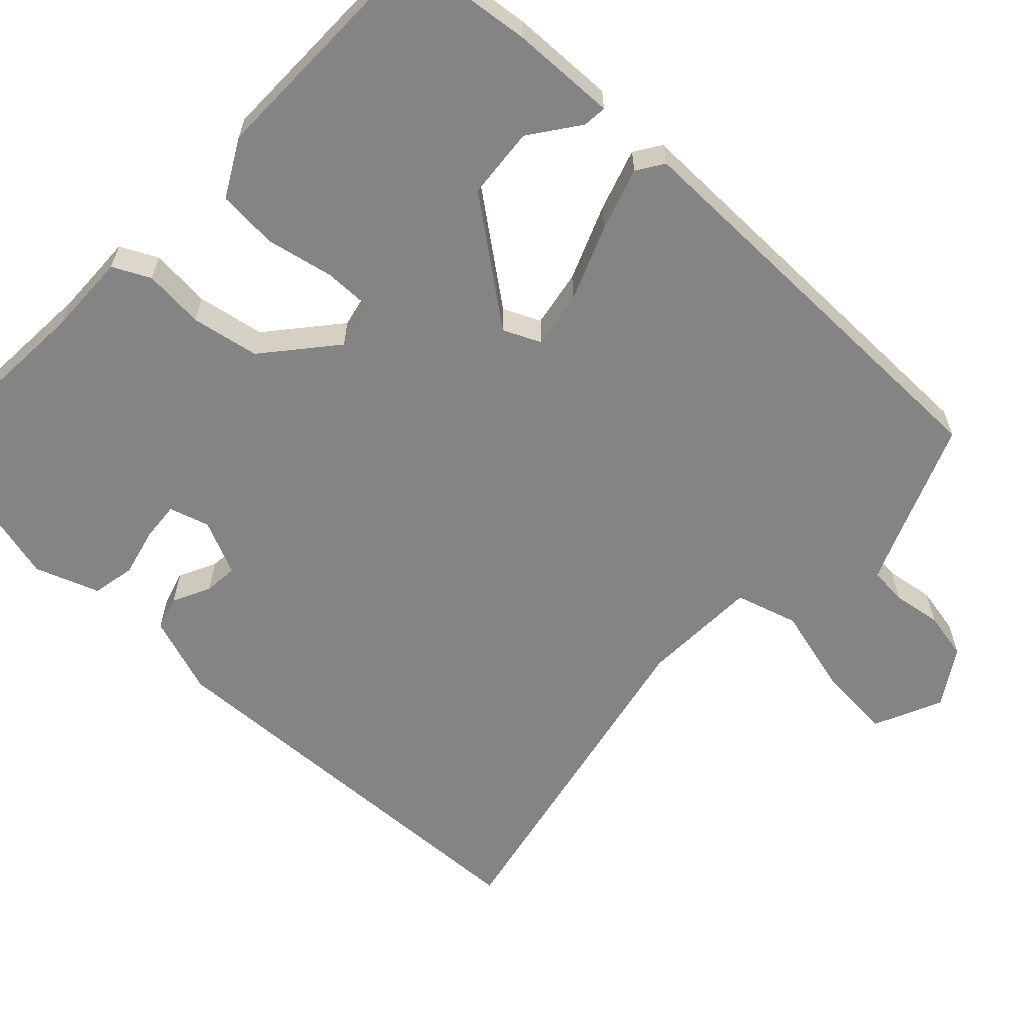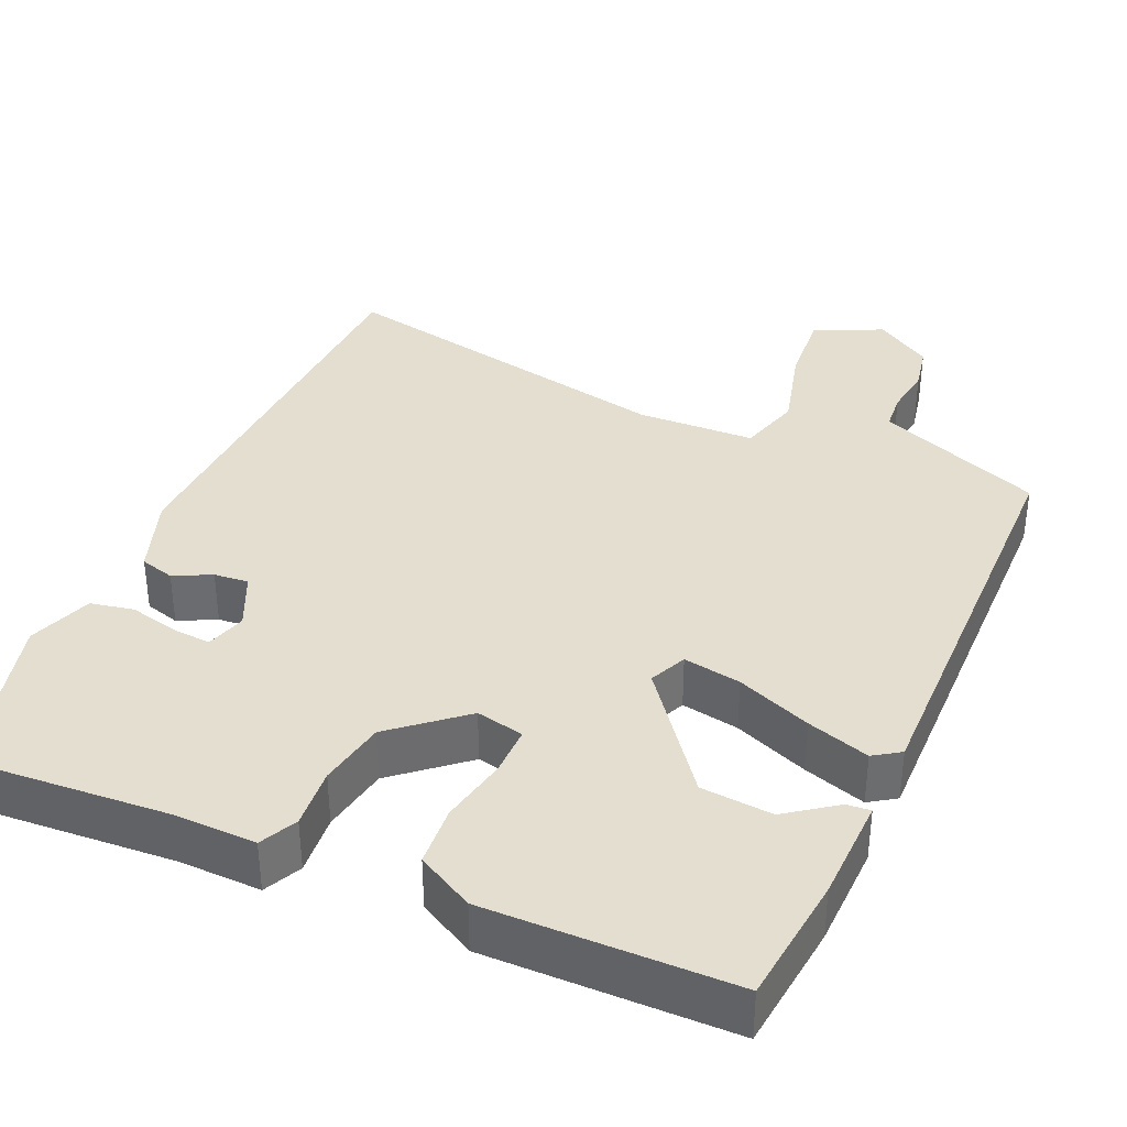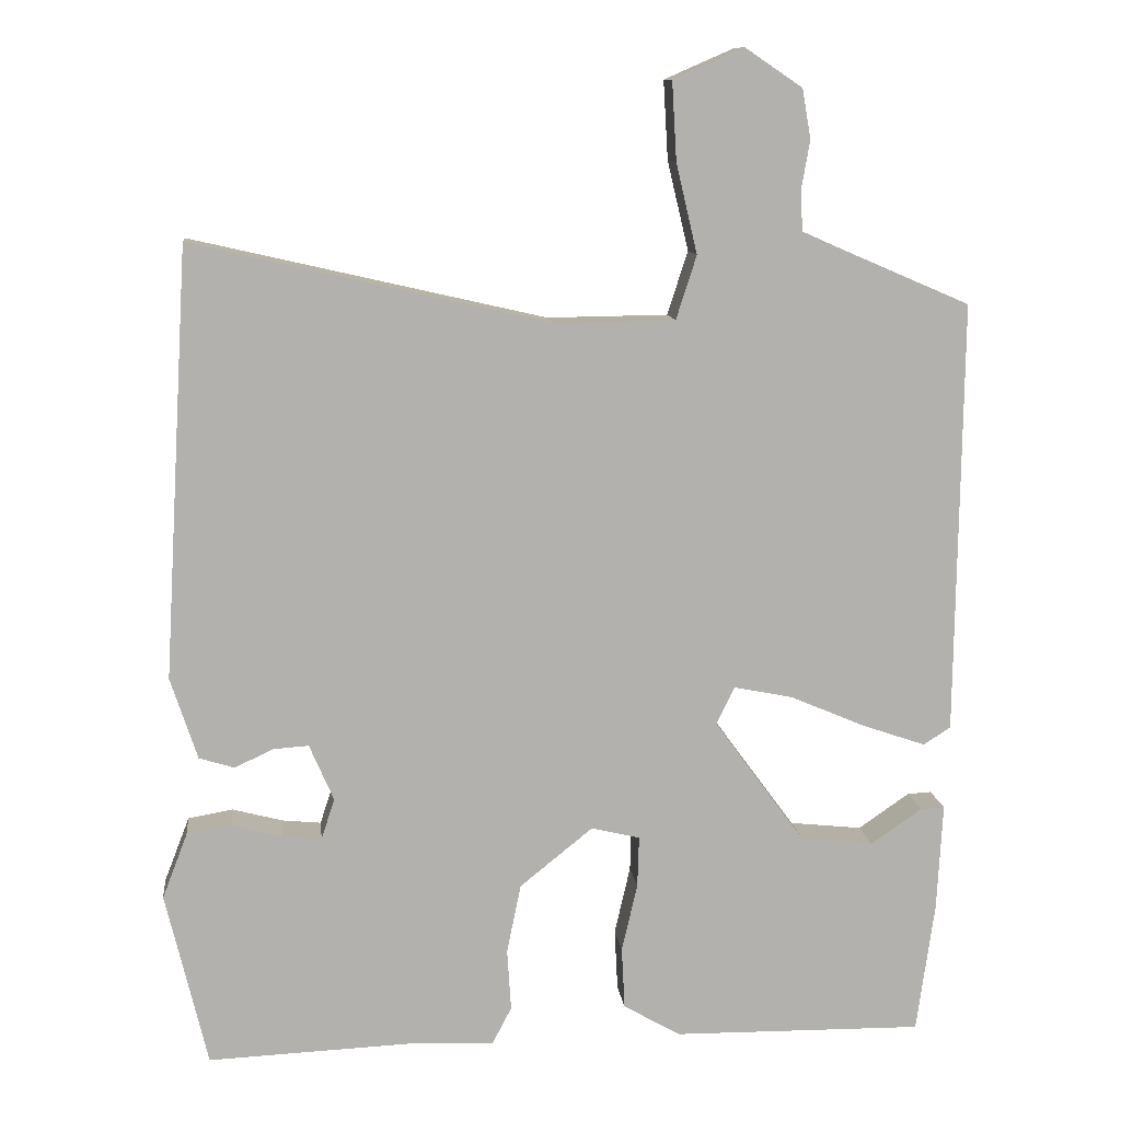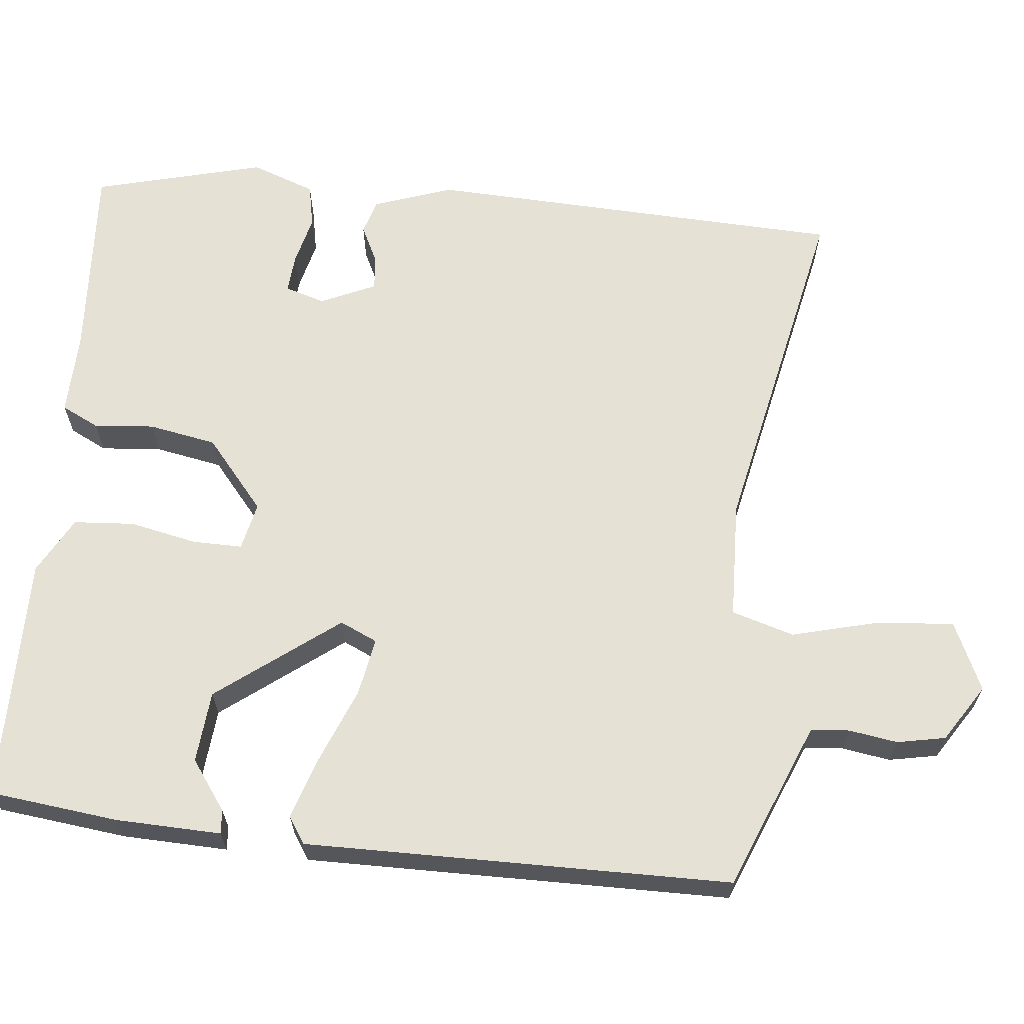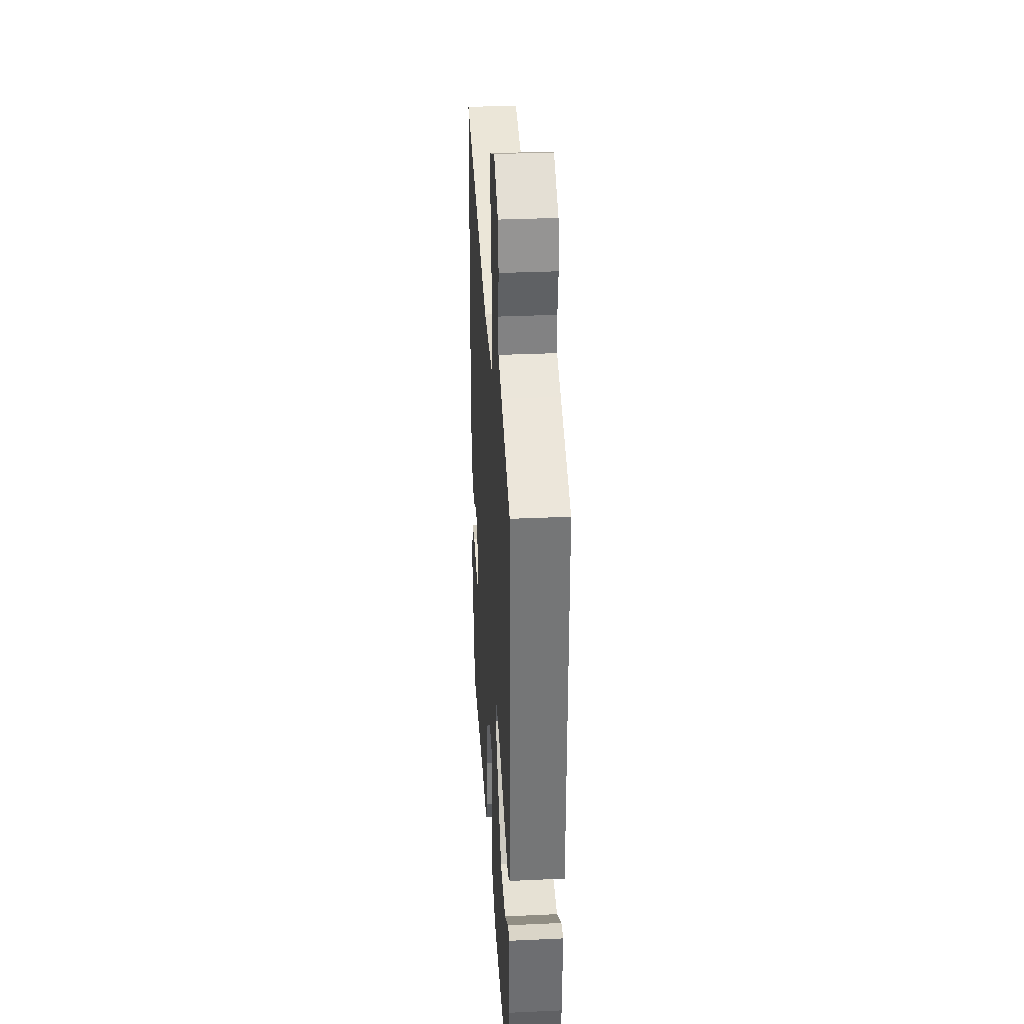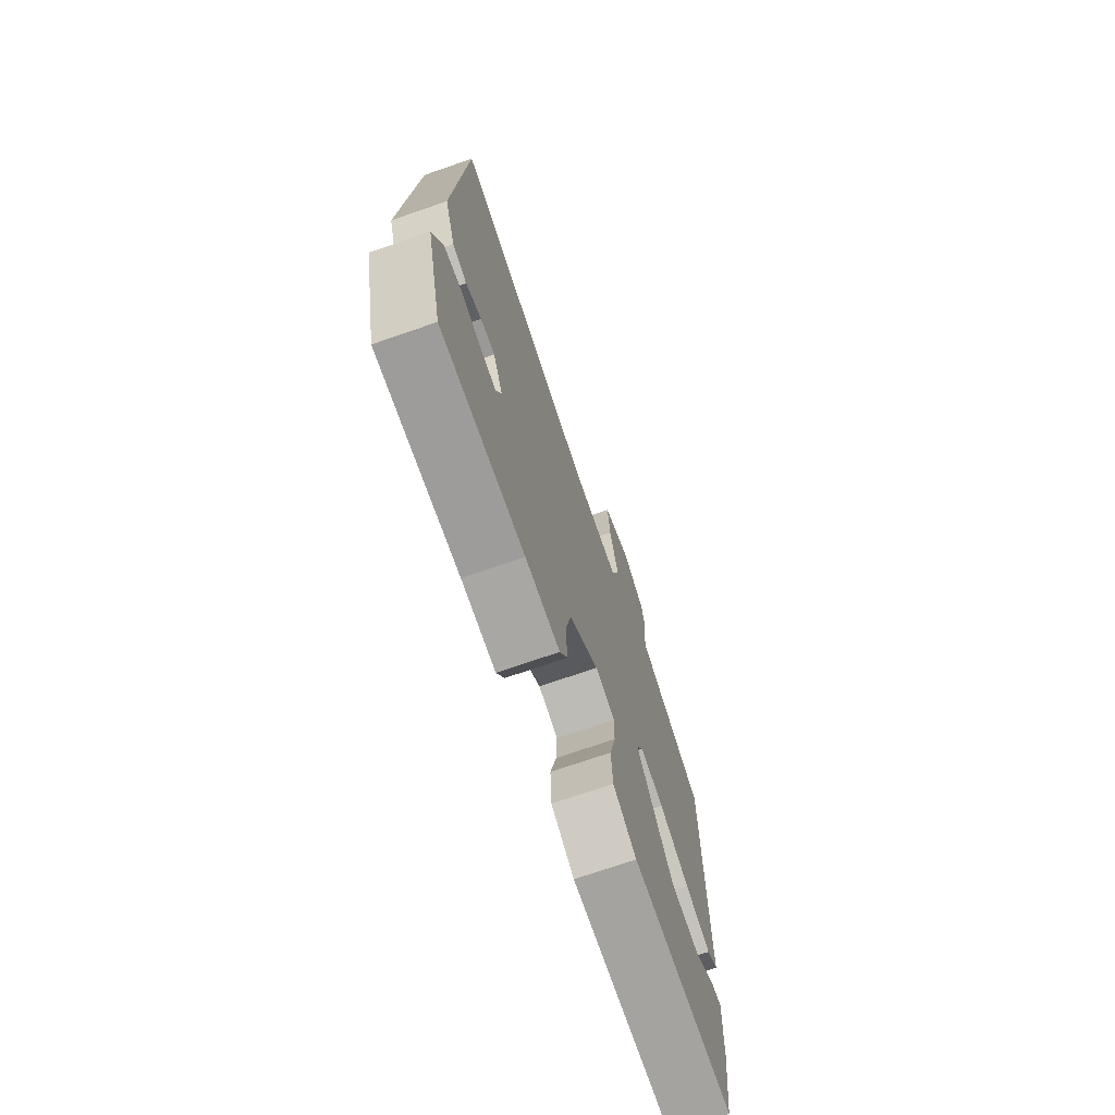
<metadata>
{"format":"obj","ext":"obj","renderer":"f3d","projection":"perspective","resolution":1024,"background":"white","views":[{"elev":-61.5,"azim":-134.6,"up":"+Y"},{"elev":36.5,"azim":-157.6,"up":"+Y"},{"elev":11.2,"azim":173.6,"up":"+Z"},{"elev":64.6,"azim":-85.3,"up":"+Y"},{"elev":33.0,"azim":-93.6,"up":"+Z"},{"elev":-72.4,"azim":109.1,"up":"+Z"}]}
</metadata>
<code>
v -0.449 0.07 -0.497
v -0.472 0.07 -0.329
v -0.479 0.07 -0.192
v -0.448 0.07 -0.194
v -0.383 0.07 -0.239
v -0.29 0.07 -0.229
v -0.174 0.07 -0.07
v -0.197 0.07 -0.022
v -0.272 0.07 -0.037
v -0.368 0.07 -0.078
v -0.449 0.07 -0.106
v -0.484 0.07 -0.084
v -0.49 0.07 0.469
v -0.334 0.07 0.536
v -0.275 0.07 0.562
v -0.272 0.07 0.612
v -0.283 0.07 0.675
v -0.272 0.07 0.738
v -0.199 0.07 0.787
v -0.109 0.07 0.748
v -0.115 0.07 0.648
v -0.142 0.07 0.534
v -0.116 0.07 0.453
v 0.038 0.07 0.451
v 0.491 0.07 0.555
v 0.524 0.07 0.009
v 0.49 0.07 -0.095
v 0.445 0.07 -0.109
v 0.396 0.07 -0.086
v 0.351 0.07 -0.083
v 0.32 0.07 -0.155
v 0.337 0.07 -0.207
v 0.387 0.07 -0.202
v 0.451 0.07 -0.185
v 0.508 0.07 -0.195
v 0.54 0.07 -0.278
v 0.487 0.07 -0.501
v 0.226 0.07 -0.49
v 0.119 0.07 -0.495
v 0.094 0.07 -0.447
v 0.099 0.07 -0.368
v 0.081 0.07 -0.28
v -0.012 0.07 -0.205
v -0.074 0.07 -0.22
v -0.072 0.07 -0.285
v -0.052 0.07 -0.372
v -0.056 0.07 -0.451
v -0.129 0.07 -0.493
v -0.449 0 -0.497
v -0.472 0 -0.329
v -0.479 0 -0.192
v -0.448 0 -0.194
v -0.383 0 -0.239
v -0.29 0 -0.229
v -0.174 0 -0.07
v -0.197 0 -0.022
v -0.272 0 -0.037
v -0.368 0 -0.078
v -0.449 0 -0.106
v -0.484 0 -0.084
v -0.49 0 0.469
v -0.334 0 0.536
v -0.275 0 0.562
v -0.272 0 0.612
v -0.283 0 0.675
v -0.272 0 0.738
v -0.199 0 0.787
v -0.109 0 0.748
v -0.115 0 0.648
v -0.142 0 0.534
v -0.116 0 0.453
v 0.038 0 0.451
v 0.491 0 0.555
v 0.524 0 0.009
v 0.49 0 -0.095
v 0.445 0 -0.109
v 0.396 0 -0.086
v 0.351 0 -0.083
v 0.32 0 -0.155
v 0.337 0 -0.207
v 0.387 0 -0.202
v 0.451 0 -0.185
v 0.508 0 -0.195
v 0.54 0 -0.278
v 0.487 0 -0.501
v 0.226 0 -0.49
v 0.119 0 -0.495
v 0.094 0 -0.447
v 0.099 0 -0.368
v 0.081 0 -0.28
v -0.012 0 -0.205
v -0.074 0 -0.22
v -0.072 0 -0.285
v -0.052 0 -0.372
v -0.056 0 -0.451
v -0.129 0 -0.493
f 45 46 47 48
f 44 45 48 1
f 38 39 40 41
f 38 41 42
f 37 38 42
f 36 37 42 43
f 33 34 35 36
f 32 33 36
f 26 27 28 29
f 24 25 26 29
f 23 24 29 30
f 19 20 21 22
f 17 18 19 22
f 16 17 22 23
f 15 16 23 30
f 11 12 13 14
f 9 10 11 14
f 8 9 14 15
f 7 8 15 30
f 2 3 4 5
f 44 1 2 5
f 43 44 5 6
f 32 36 43
f 31 32 43
f 30 31 43
f 6 7 30 43
f 96 95 94 93
f 49 96 93 92
f 89 88 87 86
f 90 89 86
f 90 86 85
f 91 90 85 84
f 84 83 82 81
f 84 81 80
f 77 76 75 74
f 77 74 73 72
f 78 77 72 71
f 70 69 68 67
f 70 67 66 65
f 71 70 65 64
f 78 71 64 63
f 62 61 60 59
f 62 59 58 57
f 63 62 57 56
f 78 63 56 55
f 53 52 51 50
f 53 50 49 92
f 54 53 92 91
f 91 84 80
f 91 80 79
f 91 79 78
f 91 78 55 54
f 1 49 50 2
f 2 50 51 3
f 3 51 52 4
f 4 52 53 5
f 5 53 54 6
f 6 54 55 7
f 7 55 56 8
f 8 56 57 9
f 9 57 58 10
f 10 58 59 11
f 11 59 60 12
f 12 60 61 13
f 13 61 62 14
f 14 62 63 15
f 15 63 64 16
f 16 64 65 17
f 17 65 66 18
f 18 66 67 19
f 19 67 68 20
f 20 68 69 21
f 21 69 70 22
f 22 70 71 23
f 23 71 72 24
f 24 72 73 25
f 25 73 74 26
f 26 74 75 27
f 27 75 76 28
f 28 76 77 29
f 29 77 78 30
f 30 78 79 31
f 31 79 80 32
f 32 80 81 33
f 33 81 82 34
f 34 82 83 35
f 35 83 84 36
f 36 84 85 37
f 37 85 86 38
f 38 86 87 39
f 39 87 88 40
f 40 88 89 41
f 41 89 90 42
f 42 90 91 43
f 43 91 92 44
f 44 92 93 45
f 45 93 94 46
f 46 94 95 47
f 47 95 96 48
f 48 96 49 1

</code>
